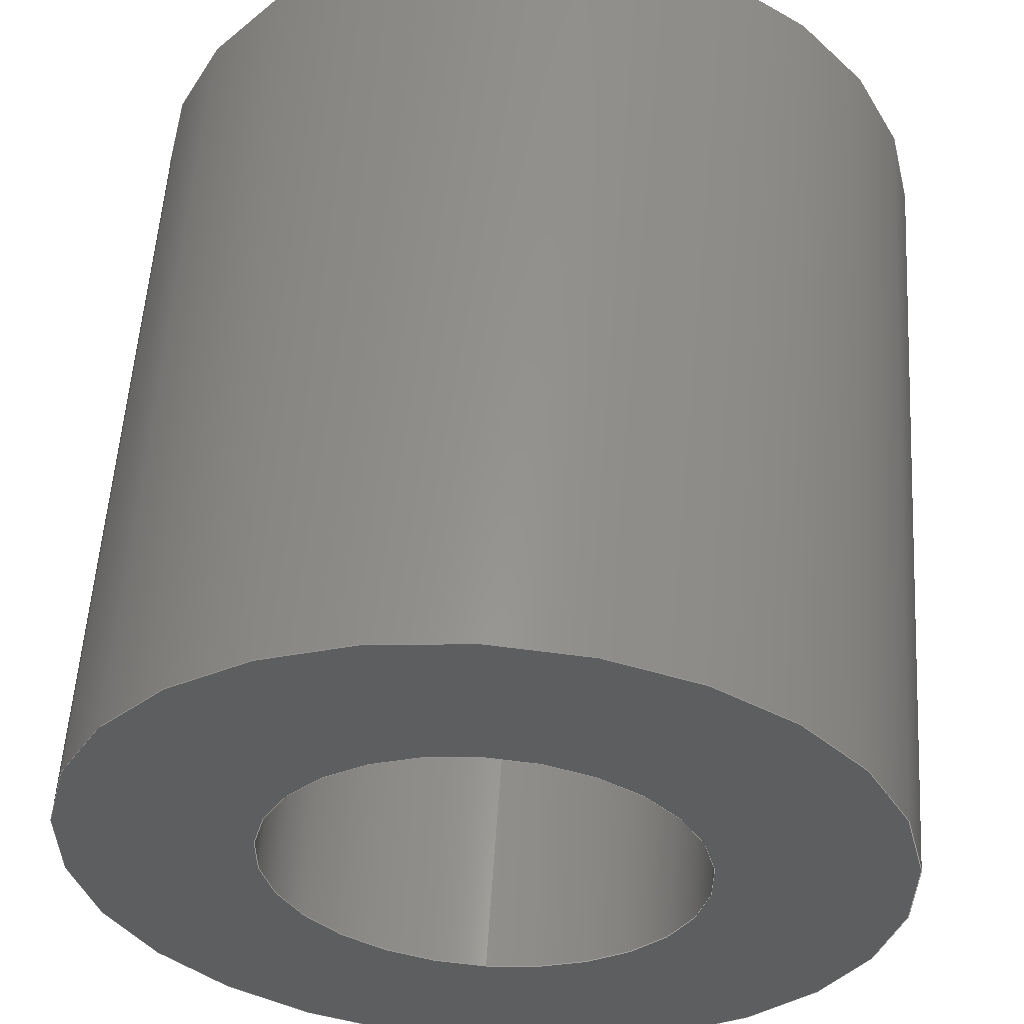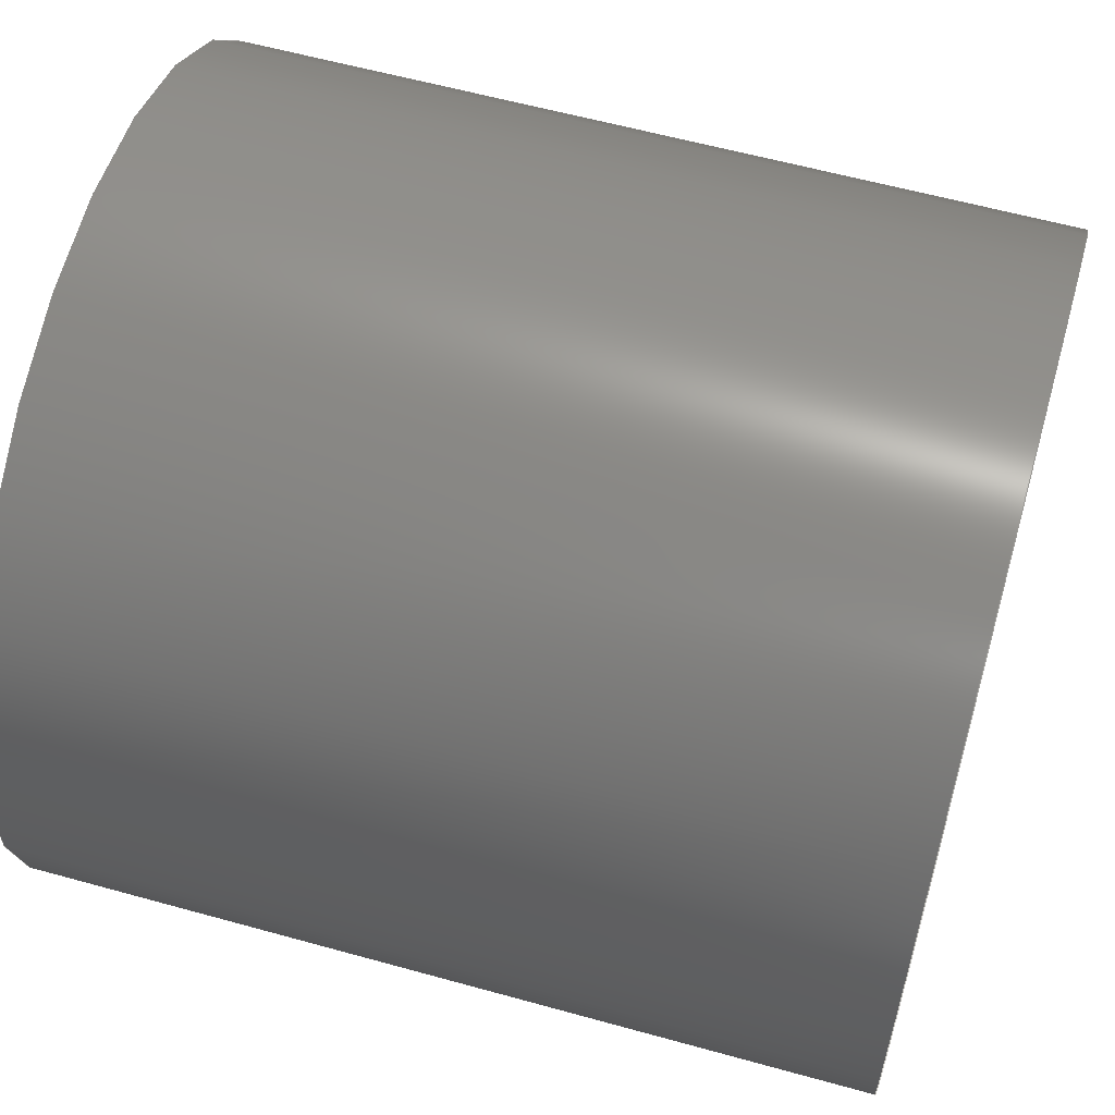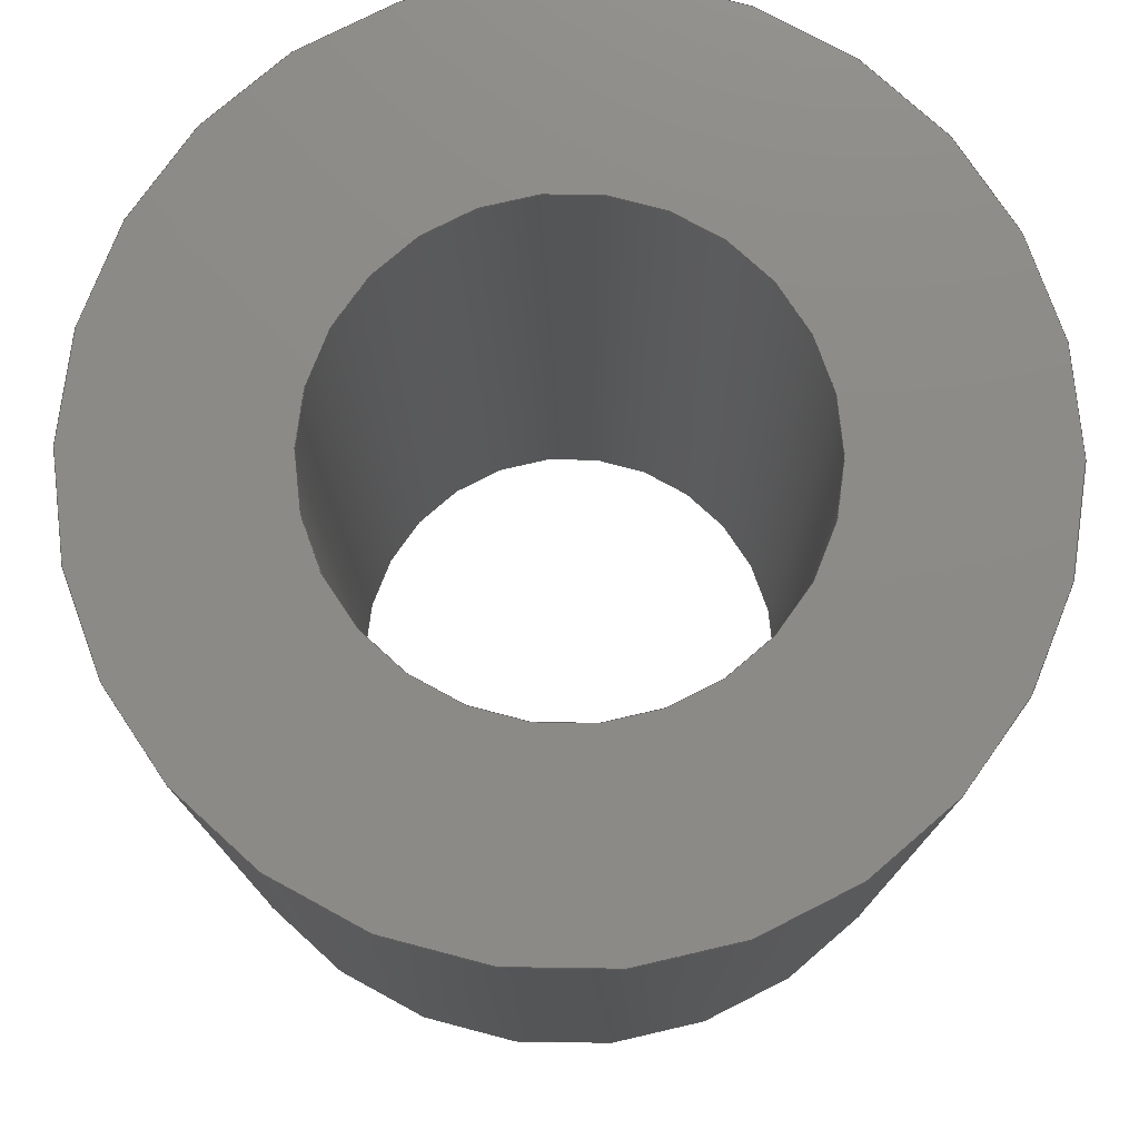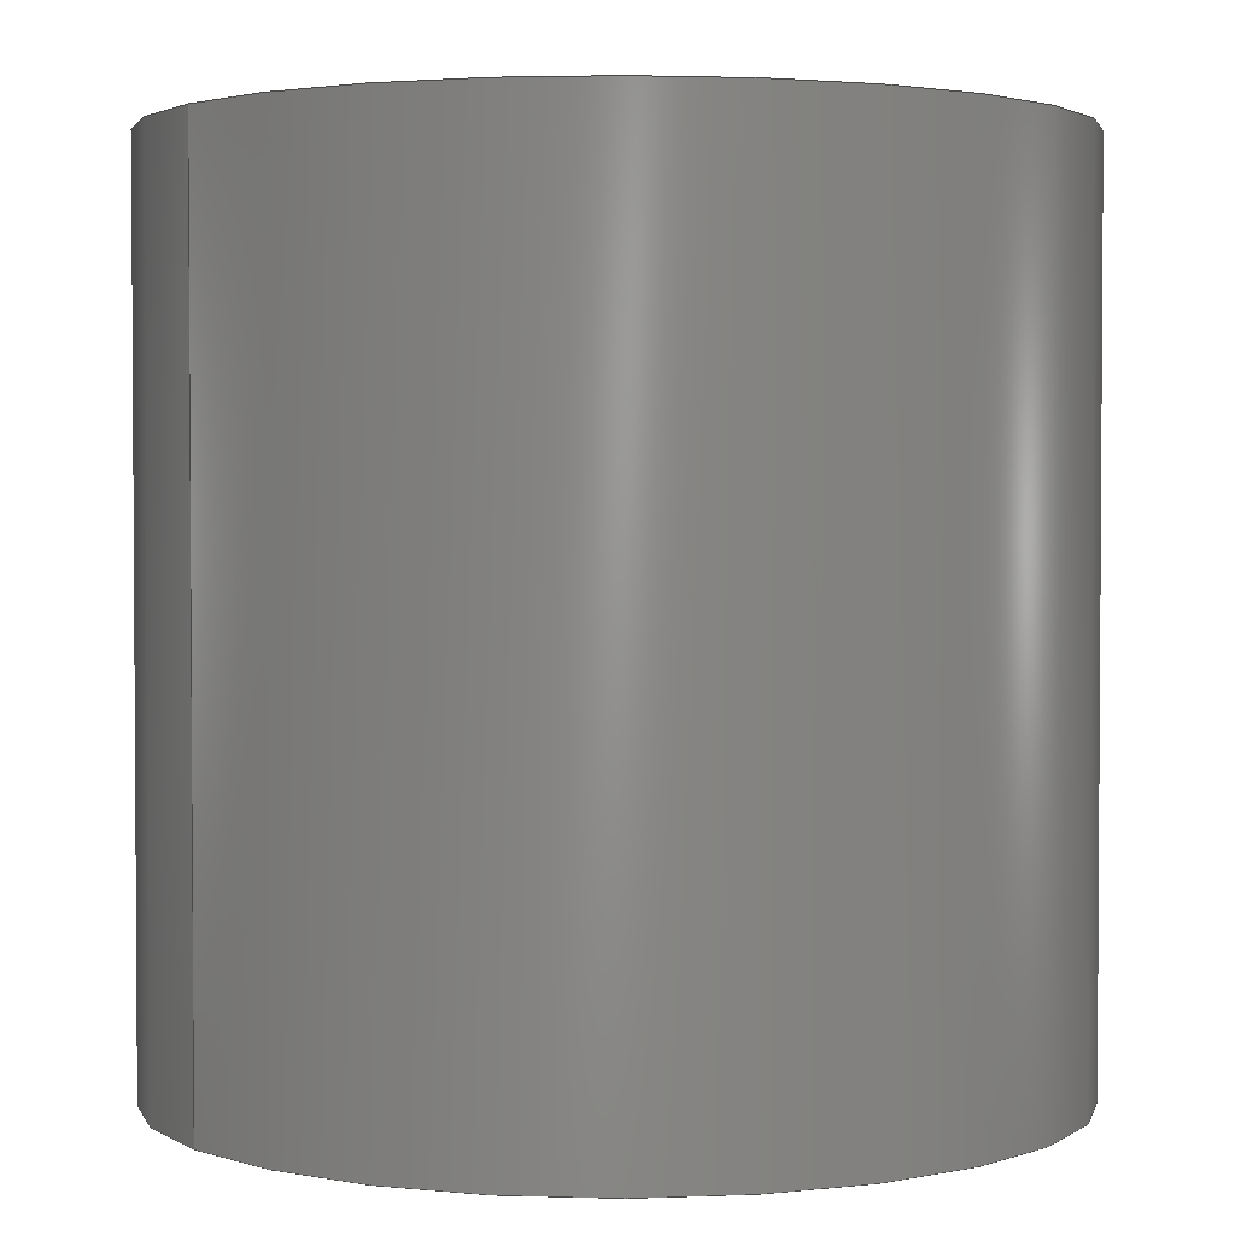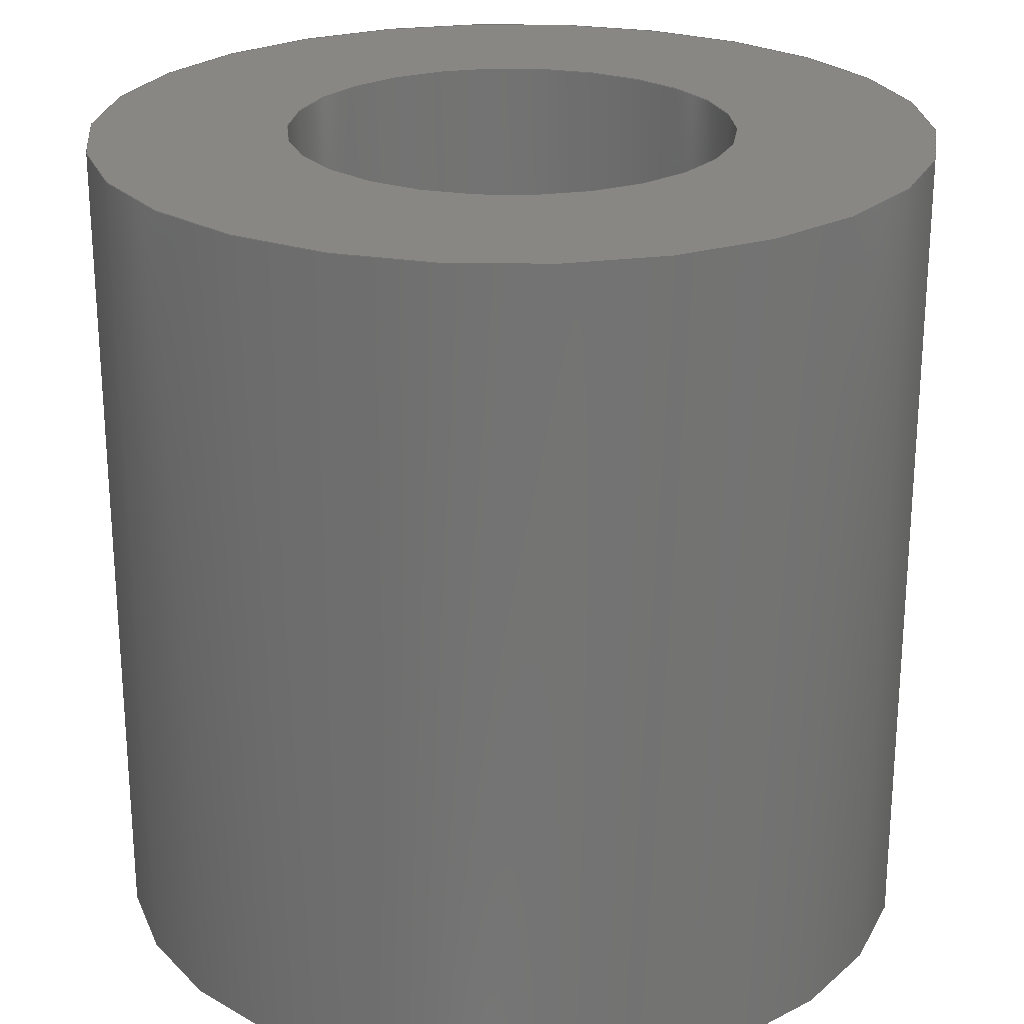
<metadata>
{"format":"step","ext":"step","renderer":"f3d","projection":"perspective","resolution":1024,"background":"white","views":[{"elev":55.8,"azim":3.7,"up":"+Z"},{"elev":59.0,"azim":-74.0,"up":"+Z"},{"elev":77.0,"azim":-103.0,"up":"+Y"},{"elev":2.4,"azim":-125.5,"up":"+Y"},{"elev":24.3,"azim":-5.4,"up":"+Y"}]}
</metadata>
<code>
ISO-10303-21;
DATA;
#1 = APPLICATION_PROTOCOL_DEFINITION('international standard',
  'automotive_design',2000,#2);
#2 = APPLICATION_CONTEXT(
  'core data for automotive mechanical design processes');
#3 = SHAPE_DEFINITION_REPRESENTATION(#4,#10);
#4 = PRODUCT_DEFINITION_SHAPE('','',#5);
#5 = PRODUCT_DEFINITION('design','',#6,#9);
#6 = PRODUCT_DEFINITION_FORMATION('','',#7);
#7 = PRODUCT('Ring_x2','Ring_x2','',(#8));
#8 = PRODUCT_CONTEXT('',#2,'mechanical');
#9 = PRODUCT_DEFINITION_CONTEXT('part definition',#2,'design');
#10 = ADVANCED_BREP_SHAPE_REPRESENTATION('',(#11,#15),#205);
#11 = AXIS2_PLACEMENT_3D('',#12,#13,#14);
#12 = CARTESIAN_POINT('',(0,0,0));
#13 = DIRECTION('',(0,0,1));
#14 = DIRECTION('',(1,0,-0));
#15 = MANIFOLD_SOLID_BREP('',#16);
#16 = CLOSED_SHELL('',(#17,#109,#148,#198));
#17 = ADVANCED_FACE('',(#18),#31,.F.);
#18 = FACE_BOUND('',#19,.T.);
#19 = EDGE_LOOP('',(#20,#54,#77,#108));
#20 = ORIENTED_EDGE('',*,*,#21,.T.);
#21 = EDGE_CURVE('',#22,#22,#24,.T.);
#22 = VERTEX_POINT('',#23);
#23 = CARTESIAN_POINT('',(16.46,10,1.467));
#24 = SURFACE_CURVE('',#25,(#30,#42),.PCURVE_S1);
#25 = CIRCLE('',#26,0.5334);
#26 = AXIS2_PLACEMENT_3D('',#27,#28,#29);
#27 = CARTESIAN_POINT('',(16.46,10,2));
#28 = DIRECTION('',(-1.1e-16,-1,4.4e-16));
#29 = DIRECTION('',(2.09e-15,-4.4e-16,-1));
#30 = PCURVE('',#31,#36);
#31 = CYLINDRICAL_SURFACE('',#32,0.5334);
#32 = AXIS2_PLACEMENT_3D('',#33,#34,#35);
#33 = CARTESIAN_POINT('',(16.46,10,2));
#34 = DIRECTION('',(1.1e-16,1,-4.4e-16));
#35 = DIRECTION('',(2.09e-15,-4.4e-16,-1));
#36 = DEFINITIONAL_REPRESENTATION('',(#37),#41);
#37 = LINE('',#38,#39);
#38 = CARTESIAN_POINT('',(-0,0));
#39 = VECTOR('',#40,1);
#40 = DIRECTION('',(-1,0));
#41 = ( GEOMETRIC_REPRESENTATION_CONTEXT(2) 
PARAMETRIC_REPRESENTATION_CONTEXT() REPRESENTATION_CONTEXT('2D SPACE',''
  ) );
#42 = PCURVE('',#43,#48);
#43 = PLANE('',#44);
#44 = AXIS2_PLACEMENT_3D('',#45,#46,#47);
#45 = CARTESIAN_POINT('',(16.46,10,2));
#46 = DIRECTION('',(-1.1e-16,-1,4.4e-16));
#47 = DIRECTION('',(1.37e-15,-4.4e-16,-1));
#48 = DEFINITIONAL_REPRESENTATION('',(#49),#53);
#49 = CIRCLE('',#50,0.5334);
#50 = AXIS2_PLACEMENT_2D('',#51,#52);
#51 = CARTESIAN_POINT('',(0,0));
#52 = DIRECTION('',(1,7.2e-16));
#53 = ( GEOMETRIC_REPRESENTATION_CONTEXT(2) 
PARAMETRIC_REPRESENTATION_CONTEXT() REPRESENTATION_CONTEXT('2D SPACE',''
  ) );
#54 = ORIENTED_EDGE('',*,*,#55,.T.);
#55 = EDGE_CURVE('',#22,#56,#58,.T.);
#56 = VERTEX_POINT('',#57);
#57 = CARTESIAN_POINT('',(16.46,12,1.467));
#58 = SEAM_CURVE('',#59,(#63,#70),.PCURVE_S1);
#59 = LINE('',#60,#61);
#60 = CARTESIAN_POINT('',(16.46,10,1.467));
#61 = VECTOR('',#62,1);
#62 = DIRECTION('',(-2.2e-16,1,-3.3e-16));
#63 = PCURVE('',#31,#64);
#64 = DEFINITIONAL_REPRESENTATION('',(#65),#69);
#65 = LINE('',#66,#67);
#66 = CARTESIAN_POINT('',(-0,0));
#67 = VECTOR('',#68,1);
#68 = DIRECTION('',(-0,1));
#69 = ( GEOMETRIC_REPRESENTATION_CONTEXT(2) 
PARAMETRIC_REPRESENTATION_CONTEXT() REPRESENTATION_CONTEXT('2D SPACE',''
  ) );
#70 = PCURVE('',#31,#71);
#71 = DEFINITIONAL_REPRESENTATION('',(#72),#76);
#72 = LINE('',#73,#74);
#73 = CARTESIAN_POINT('',(-6.283,0));
#74 = VECTOR('',#75,1);
#75 = DIRECTION('',(-0,1));
#76 = ( GEOMETRIC_REPRESENTATION_CONTEXT(2) 
PARAMETRIC_REPRESENTATION_CONTEXT() REPRESENTATION_CONTEXT('2D SPACE',''
  ) );
#77 = ORIENTED_EDGE('',*,*,#78,.F.);
#78 = EDGE_CURVE('',#56,#56,#79,.T.);
#79 = SURFACE_CURVE('',#80,(#85,#92),.PCURVE_S1);
#80 = CIRCLE('',#81,0.5334);
#81 = AXIS2_PLACEMENT_3D('',#82,#83,#84);
#82 = CARTESIAN_POINT('',(16.46,12,2));
#83 = DIRECTION('',(-1.1e-16,-1,4.4e-16));
#84 = DIRECTION('',(2.51e-15,-4.4e-16,-1));
#85 = PCURVE('',#31,#86);
#86 = DEFINITIONAL_REPRESENTATION('',(#87),#91);
#87 = LINE('',#88,#89);
#88 = CARTESIAN_POINT('',(-0,2));
#89 = VECTOR('',#90,1);
#90 = DIRECTION('',(-1,0));
#91 = ( GEOMETRIC_REPRESENTATION_CONTEXT(2) 
PARAMETRIC_REPRESENTATION_CONTEXT() REPRESENTATION_CONTEXT('2D SPACE',''
  ) );
#92 = PCURVE('',#93,#98);
#93 = PLANE('',#94);
#94 = AXIS2_PLACEMENT_3D('',#95,#96,#97);
#95 = CARTESIAN_POINT('',(16.46,12,2));
#96 = DIRECTION('',(1.1e-16,1,-4.4e-16));
#97 = DIRECTION('',(-2.51e-15,4.4e-16,1));
#98 = DEFINITIONAL_REPRESENTATION('',(#99),#107);
#99 = ( BOUNDED_CURVE() B_SPLINE_CURVE(2,(#100,#101,#102,#103,#104,#105,
#106),.UNSPECIFIED.,.T.,.F.) B_SPLINE_CURVE_WITH_KNOTS((1,2,2,2,2,1),(
    -2.094,0,2.094,4.189,6.283,
8.378),.UNSPECIFIED.) CURVE() GEOMETRIC_REPRESENTATION_ITEM() 
RATIONAL_B_SPLINE_CURVE((1,0.5,1,0.5,1,0.5,1)) REPRESENTATION_ITEM(
  '') );
#100 = CARTESIAN_POINT('',(-0.5334,0));
#101 = CARTESIAN_POINT('',(-0.5334,0.9239));
#102 = CARTESIAN_POINT('',(0.2667,0.4619));
#103 = CARTESIAN_POINT('',(1.067,1.306e-16));
#104 = CARTESIAN_POINT('',(0.2667,-0.4619));
#105 = CARTESIAN_POINT('',(-0.5334,-0.9239));
#106 = CARTESIAN_POINT('',(-0.5334,0));
#107 = ( GEOMETRIC_REPRESENTATION_CONTEXT(2) 
PARAMETRIC_REPRESENTATION_CONTEXT() REPRESENTATION_CONTEXT('2D SPACE',''
  ) );
#108 = ORIENTED_EDGE('',*,*,#55,.F.);
#109 = ADVANCED_FACE('',(#110,#113),#93,.T.);
#110 = FACE_BOUND('',#111,.T.);
#111 = EDGE_LOOP('',(#112));
#112 = ORIENTED_EDGE('',*,*,#78,.T.);
#113 = FACE_BOUND('',#114,.T.);
#114 = EDGE_LOOP('',(#115));
#115 = ORIENTED_EDGE('',*,*,#116,.F.);
#116 = EDGE_CURVE('',#117,#117,#119,.T.);
#117 = VERTEX_POINT('',#118);
#118 = CARTESIAN_POINT('',(16.46,12,1));
#119 = SURFACE_CURVE('',#120,(#125,#136),.PCURVE_S1);
#120 = CIRCLE('',#121,1);
#121 = AXIS2_PLACEMENT_3D('',#122,#123,#124);
#122 = CARTESIAN_POINT('',(16.46,12,2));
#123 = DIRECTION('',(-1.1e-16,-1,4.4e-16));
#124 = DIRECTION('',(1.6e-15,-4.4e-16,-1));
#125 = PCURVE('',#93,#126);
#126 = DEFINITIONAL_REPRESENTATION('',(#127),#135);
#127 = ( BOUNDED_CURVE() B_SPLINE_CURVE(2,(#128,#129,#130,#131,#132,#133
,#134),.UNSPECIFIED.,.T.,.F.) B_SPLINE_CURVE_WITH_KNOTS((1,2,2,2,2,1),(
    -2.094,0,2.094,4.189,6.283,
8.378),.UNSPECIFIED.) CURVE() GEOMETRIC_REPRESENTATION_ITEM() 
RATIONAL_B_SPLINE_CURVE((1,0.5,1,0.5,1,0.5,1)) REPRESENTATION_ITEM(
  '') );
#128 = CARTESIAN_POINT('',(-1,-9.1e-16));
#129 = CARTESIAN_POINT('',(-1,1.732));
#130 = CARTESIAN_POINT('',(0.5,0.866));
#131 = CARTESIAN_POINT('',(2,2.065e-15));
#132 = CARTESIAN_POINT('',(0.5,-0.866));
#133 = CARTESIAN_POINT('',(-1,-1.732));
#134 = CARTESIAN_POINT('',(-1,-9.1e-16));
#135 = ( GEOMETRIC_REPRESENTATION_CONTEXT(2) 
PARAMETRIC_REPRESENTATION_CONTEXT() REPRESENTATION_CONTEXT('2D SPACE',''
  ) );
#136 = PCURVE('',#137,#142);
#137 = CYLINDRICAL_SURFACE('',#138,1);
#138 = AXIS2_PLACEMENT_3D('',#139,#140,#141);
#139 = CARTESIAN_POINT('',(16.46,12,2));
#140 = DIRECTION('',(-1.1e-16,-1,4.4e-16));
#141 = DIRECTION('',(1.6e-15,-4.4e-16,-1));
#142 = DEFINITIONAL_REPRESENTATION('',(#143),#147);
#143 = LINE('',#144,#145);
#144 = CARTESIAN_POINT('',(0,0));
#145 = VECTOR('',#146,1);
#146 = DIRECTION('',(1,0));
#147 = ( GEOMETRIC_REPRESENTATION_CONTEXT(2) 
PARAMETRIC_REPRESENTATION_CONTEXT() REPRESENTATION_CONTEXT('2D SPACE',''
  ) );
#148 = ADVANCED_FACE('',(#149),#137,.T.);
#149 = FACE_BOUND('',#150,.T.);
#150 = EDGE_LOOP('',(#151,#152,#175,#197));
#151 = ORIENTED_EDGE('',*,*,#116,.T.);
#152 = ORIENTED_EDGE('',*,*,#153,.T.);
#153 = EDGE_CURVE('',#117,#154,#156,.T.);
#154 = VERTEX_POINT('',#155);
#155 = CARTESIAN_POINT('',(16.46,10,1));
#156 = SEAM_CURVE('',#157,(#161,#168),.PCURVE_S1);
#157 = LINE('',#158,#159);
#158 = CARTESIAN_POINT('',(16.46,12,1));
#159 = VECTOR('',#160,1);
#160 = DIRECTION('',(2.2e-16,-1,3.3e-16));
#161 = PCURVE('',#137,#162);
#162 = DEFINITIONAL_REPRESENTATION('',(#163),#167);
#163 = LINE('',#164,#165);
#164 = CARTESIAN_POINT('',(0,0));
#165 = VECTOR('',#166,1);
#166 = DIRECTION('',(0,1));
#167 = ( GEOMETRIC_REPRESENTATION_CONTEXT(2) 
PARAMETRIC_REPRESENTATION_CONTEXT() REPRESENTATION_CONTEXT('2D SPACE',''
  ) );
#168 = PCURVE('',#137,#169);
#169 = DEFINITIONAL_REPRESENTATION('',(#170),#174);
#170 = LINE('',#171,#172);
#171 = CARTESIAN_POINT('',(6.283,0));
#172 = VECTOR('',#173,1);
#173 = DIRECTION('',(0,1));
#174 = ( GEOMETRIC_REPRESENTATION_CONTEXT(2) 
PARAMETRIC_REPRESENTATION_CONTEXT() REPRESENTATION_CONTEXT('2D SPACE',''
  ) );
#175 = ORIENTED_EDGE('',*,*,#176,.F.);
#176 = EDGE_CURVE('',#154,#154,#177,.T.);
#177 = SURFACE_CURVE('',#178,(#183,#190),.PCURVE_S1);
#178 = CIRCLE('',#179,1);
#179 = AXIS2_PLACEMENT_3D('',#180,#181,#182);
#180 = CARTESIAN_POINT('',(16.46,10,2));
#181 = DIRECTION('',(-1.1e-16,-1,4.4e-16));
#182 = DIRECTION('',(1.37e-15,-4.4e-16,-1));
#183 = PCURVE('',#137,#184);
#184 = DEFINITIONAL_REPRESENTATION('',(#185),#189);
#185 = LINE('',#186,#187);
#186 = CARTESIAN_POINT('',(0,2));
#187 = VECTOR('',#188,1);
#188 = DIRECTION('',(1,0));
#189 = ( GEOMETRIC_REPRESENTATION_CONTEXT(2) 
PARAMETRIC_REPRESENTATION_CONTEXT() REPRESENTATION_CONTEXT('2D SPACE',''
  ) );
#190 = PCURVE('',#43,#191);
#191 = DEFINITIONAL_REPRESENTATION('',(#192),#196);
#192 = CIRCLE('',#193,1);
#193 = AXIS2_PLACEMENT_2D('',#194,#195);
#194 = CARTESIAN_POINT('',(0,0));
#195 = DIRECTION('',(1,0));
#196 = ( GEOMETRIC_REPRESENTATION_CONTEXT(2) 
PARAMETRIC_REPRESENTATION_CONTEXT() REPRESENTATION_CONTEXT('2D SPACE',''
  ) );
#197 = ORIENTED_EDGE('',*,*,#153,.F.);
#198 = ADVANCED_FACE('',(#199,#202),#43,.T.);
#199 = FACE_BOUND('',#200,.T.);
#200 = EDGE_LOOP('',(#201));
#201 = ORIENTED_EDGE('',*,*,#176,.T.);
#202 = FACE_BOUND('',#203,.T.);
#203 = EDGE_LOOP('',(#204));
#204 = ORIENTED_EDGE('',*,*,#21,.F.);
#205 = ( GEOMETRIC_REPRESENTATION_CONTEXT(3) 
GLOBAL_UNCERTAINTY_ASSIGNED_CONTEXT((#209)) GLOBAL_UNIT_ASSIGNED_CONTEXT
((#206,#207,#208)) REPRESENTATION_CONTEXT('Context #1',
  '3D Context with UNIT and UNCERTAINTY') );
#206 = ( LENGTH_UNIT() NAMED_UNIT(*) SI_UNIT(.MILLI.,.METRE.) );
#207 = ( NAMED_UNIT(*) PLANE_ANGLE_UNIT() SI_UNIT($,.RADIAN.) );
#208 = ( NAMED_UNIT(*) SI_UNIT($,.STERADIAN.) SOLID_ANGLE_UNIT() );
#209 = UNCERTAINTY_MEASURE_WITH_UNIT(LENGTH_MEASURE(1e-07),#206,
  'distance_accuracy_value','confusion accuracy');
#210 = PRODUCT_RELATED_PRODUCT_CATEGORY('part',$,(#7));
#211 = MECHANICAL_DESIGN_GEOMETRIC_PRESENTATION_REPRESENTATION('',(#212)
  ,#205);
#212 = STYLED_ITEM('color',(#213),#15);
#213 = PRESENTATION_STYLE_ASSIGNMENT((#214,#220));
#214 = SURFACE_STYLE_USAGE(.BOTH.,#215);
#215 = SURFACE_SIDE_STYLE('',(#216));
#216 = SURFACE_STYLE_FILL_AREA(#217);
#217 = FILL_AREA_STYLE('',(#218));
#218 = FILL_AREA_STYLE_COLOUR('',#219);
#219 = COLOUR_RGB('',0.8,0.8,0.8);
#220 = CURVE_STYLE('',#221,POSITIVE_LENGTH_MEASURE(0.1),#219);
#221 = DRAUGHTING_PRE_DEFINED_CURVE_FONT('continuous');
ENDSEC;
END-ISO-10303-21;

</code>
